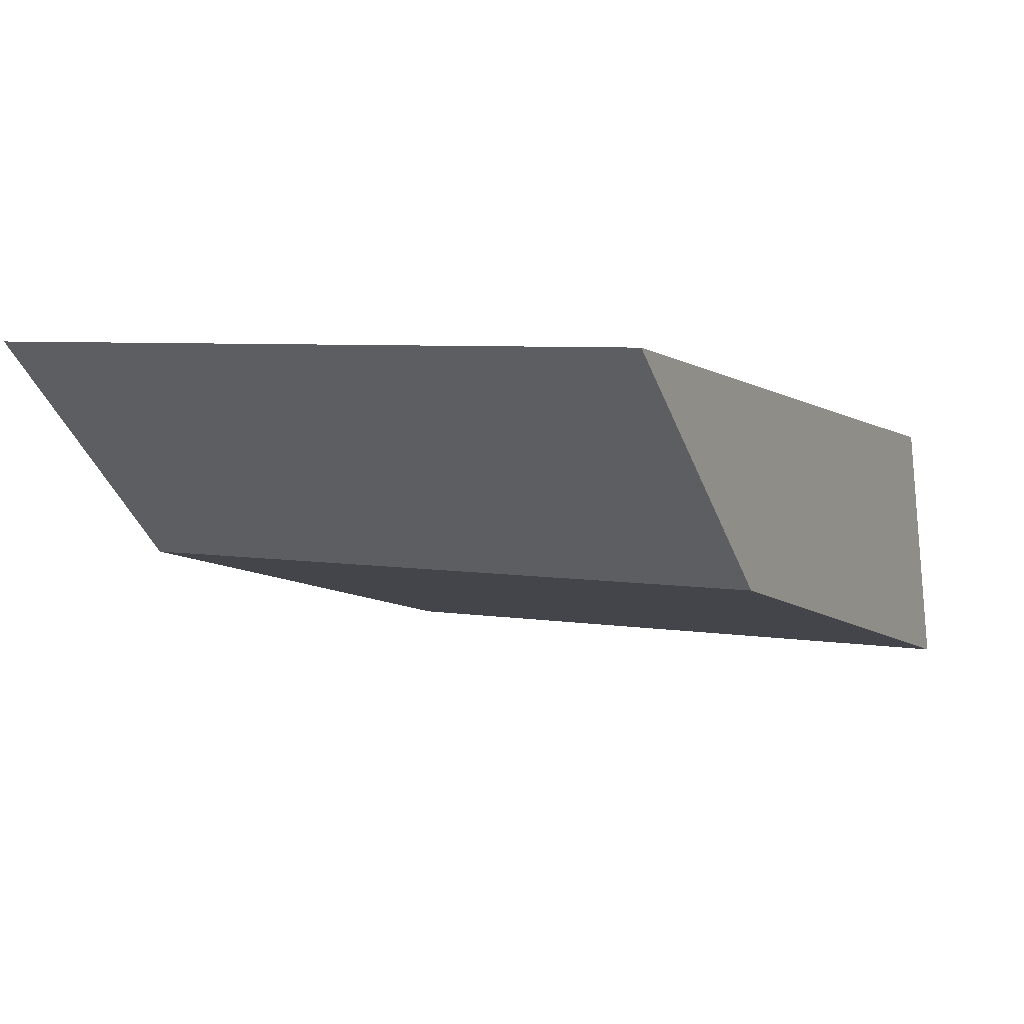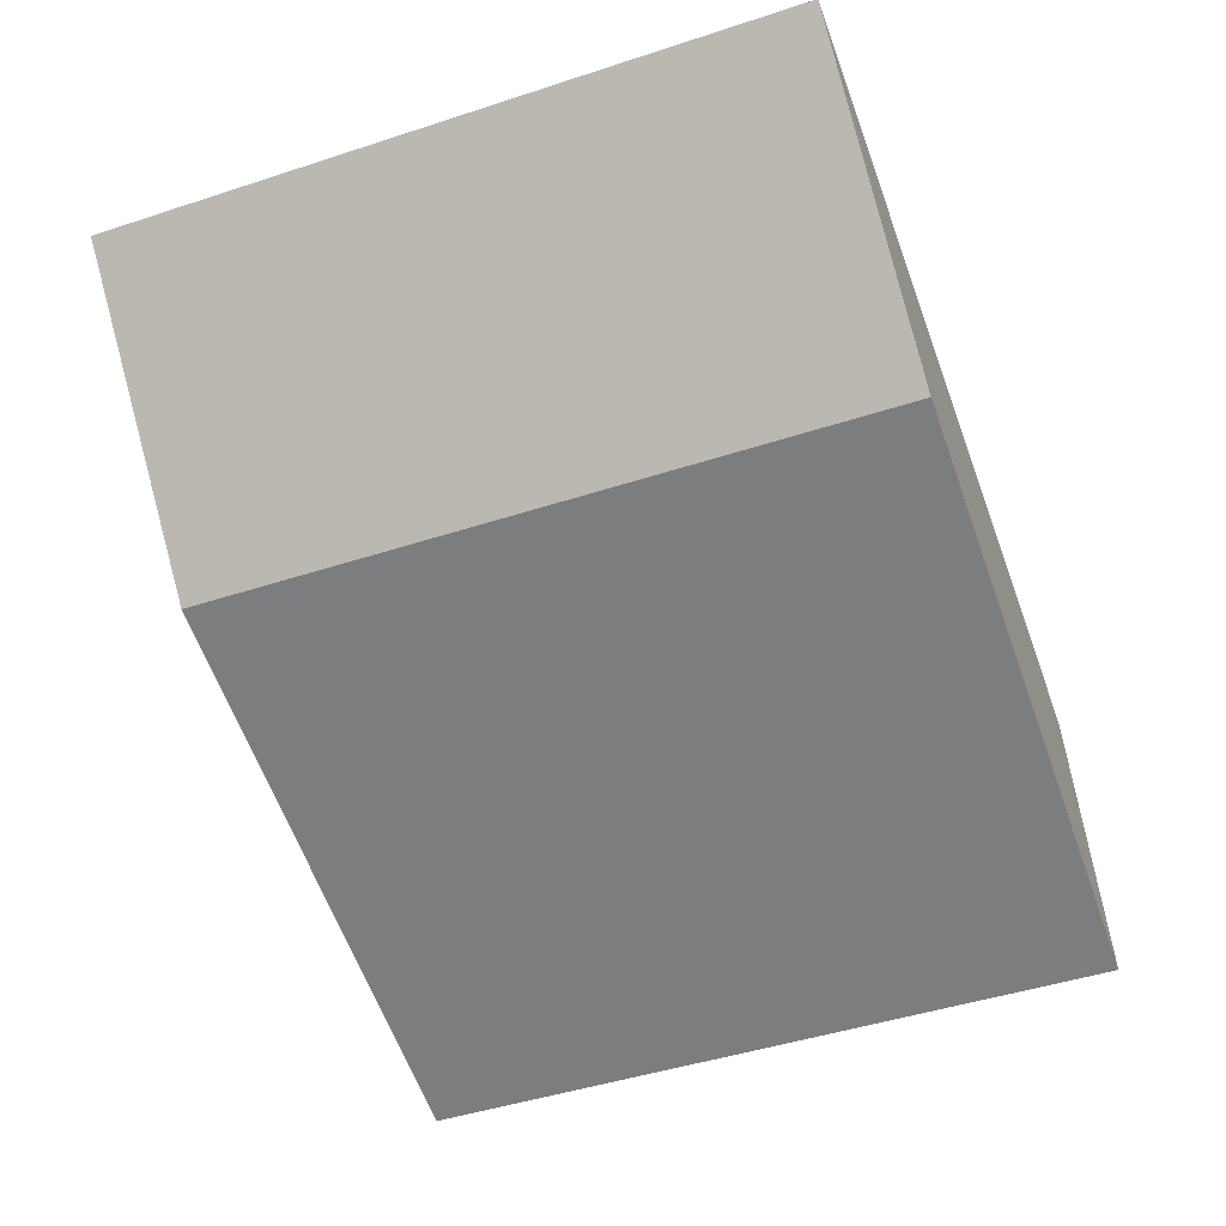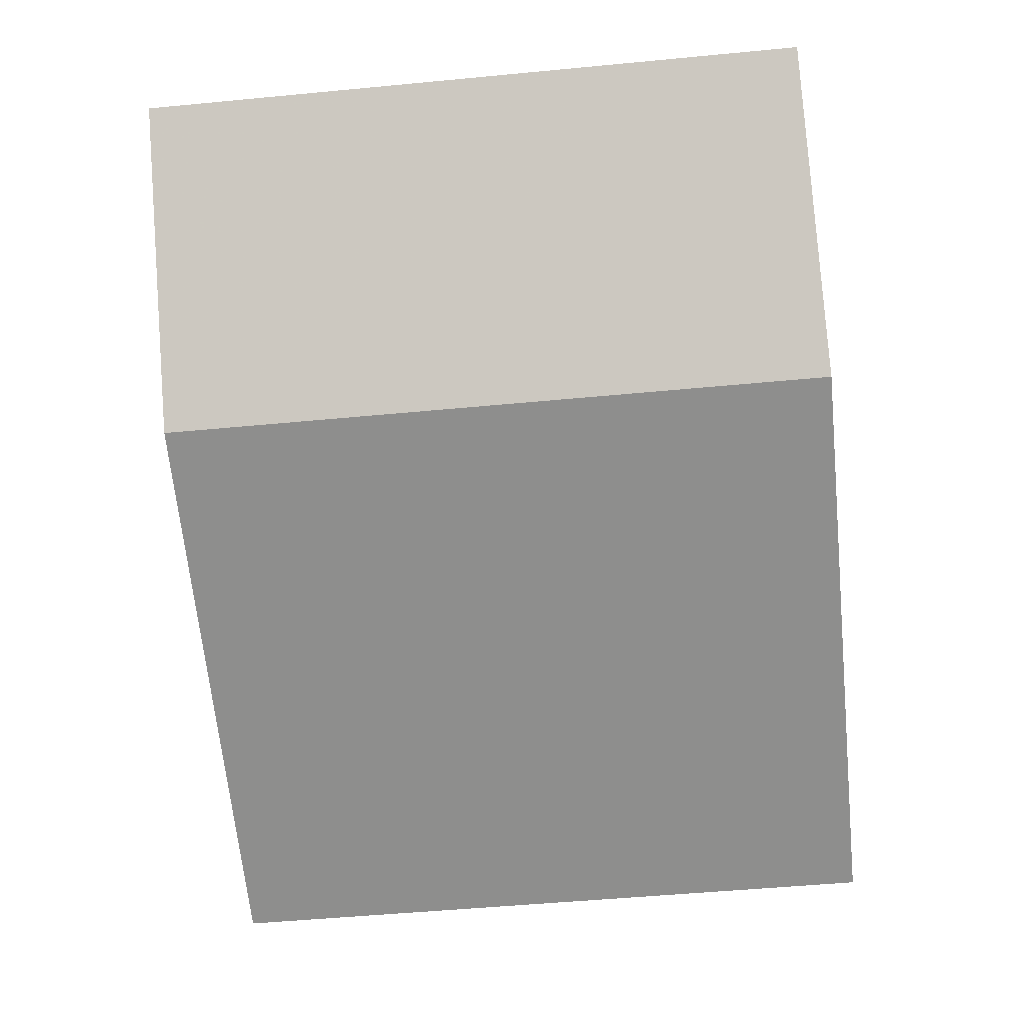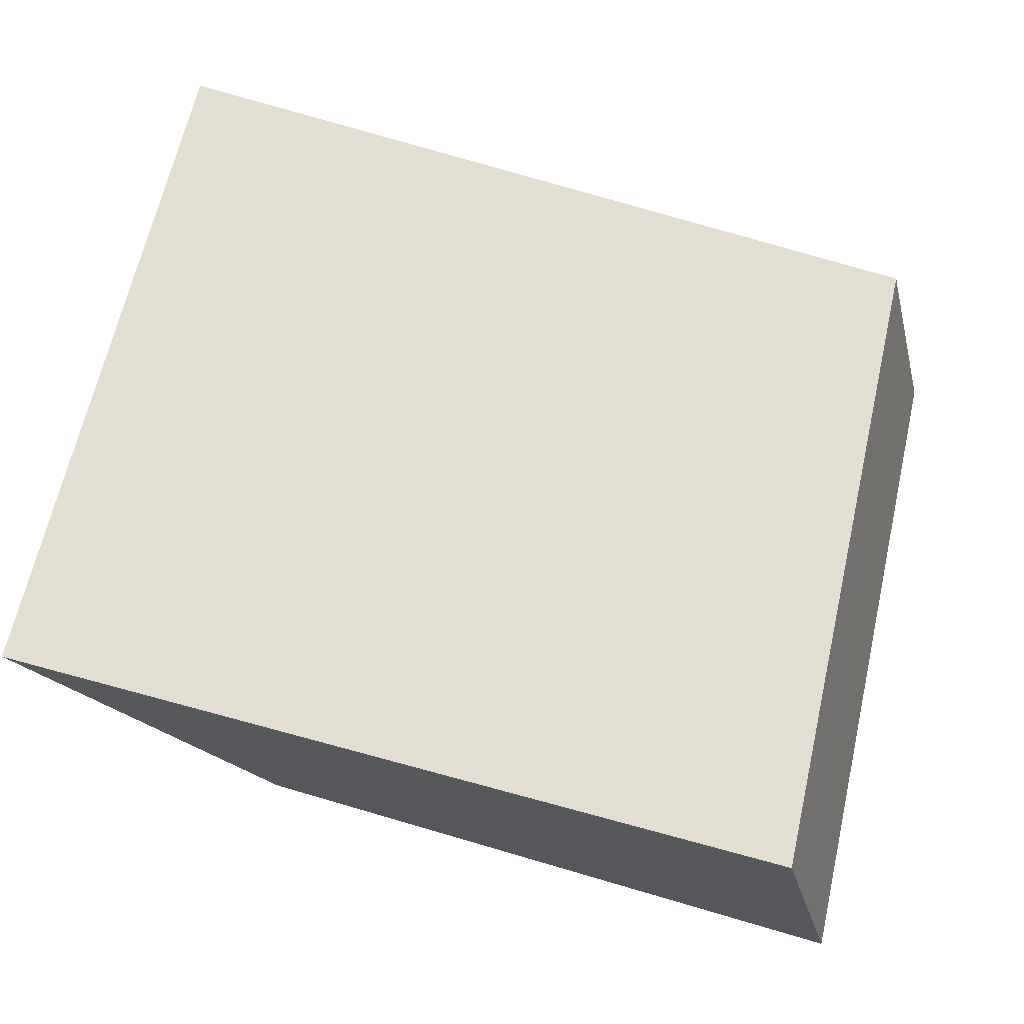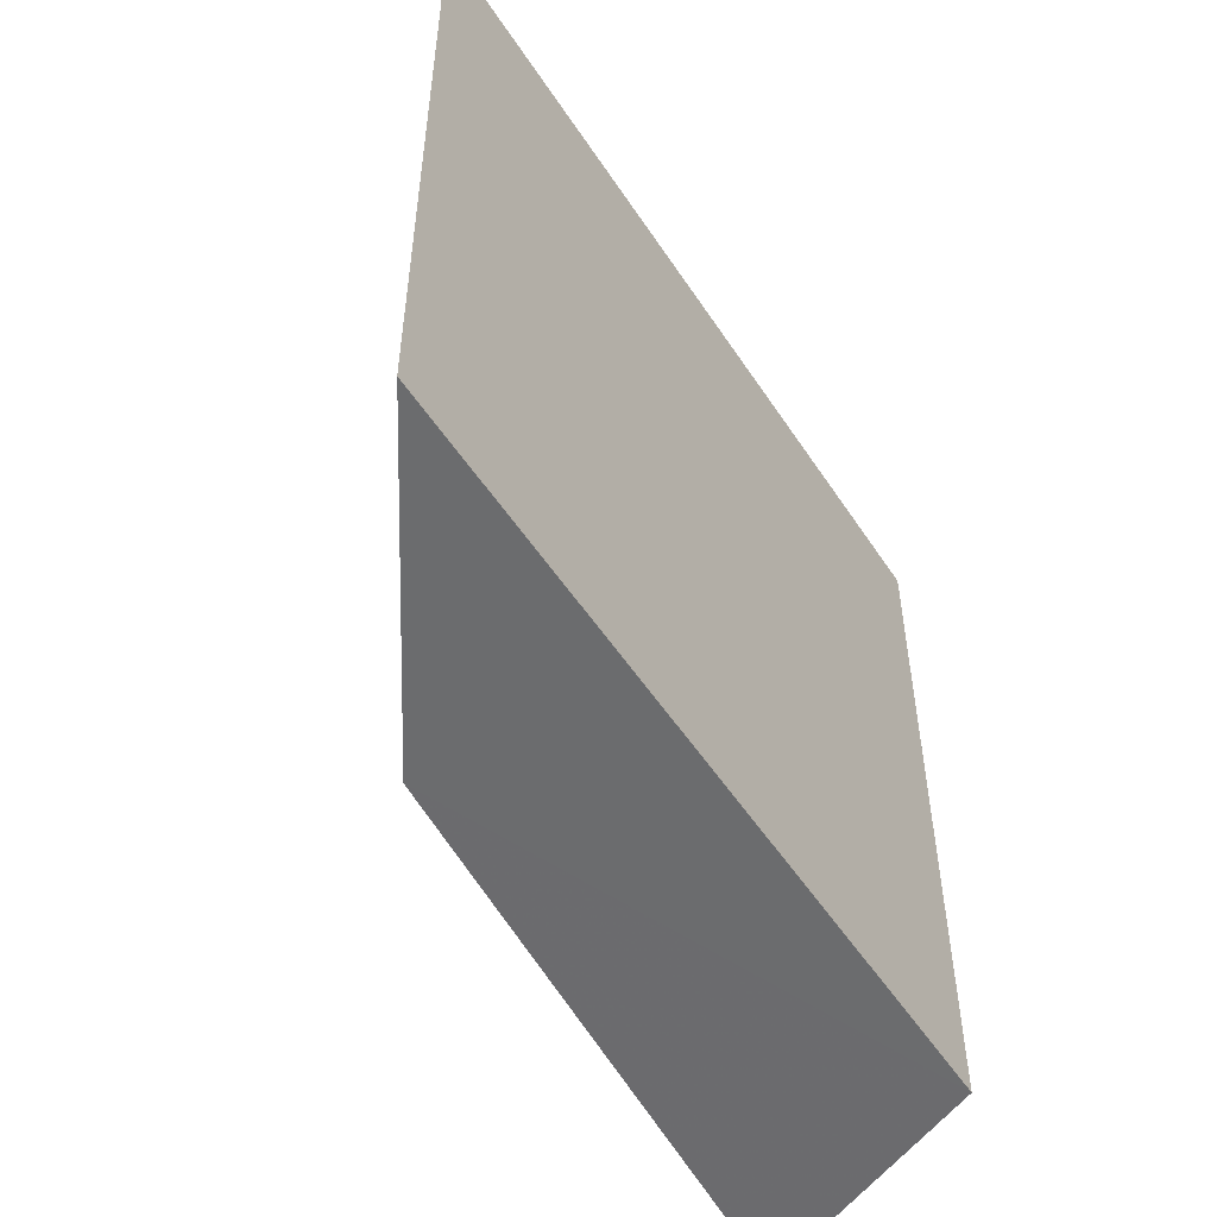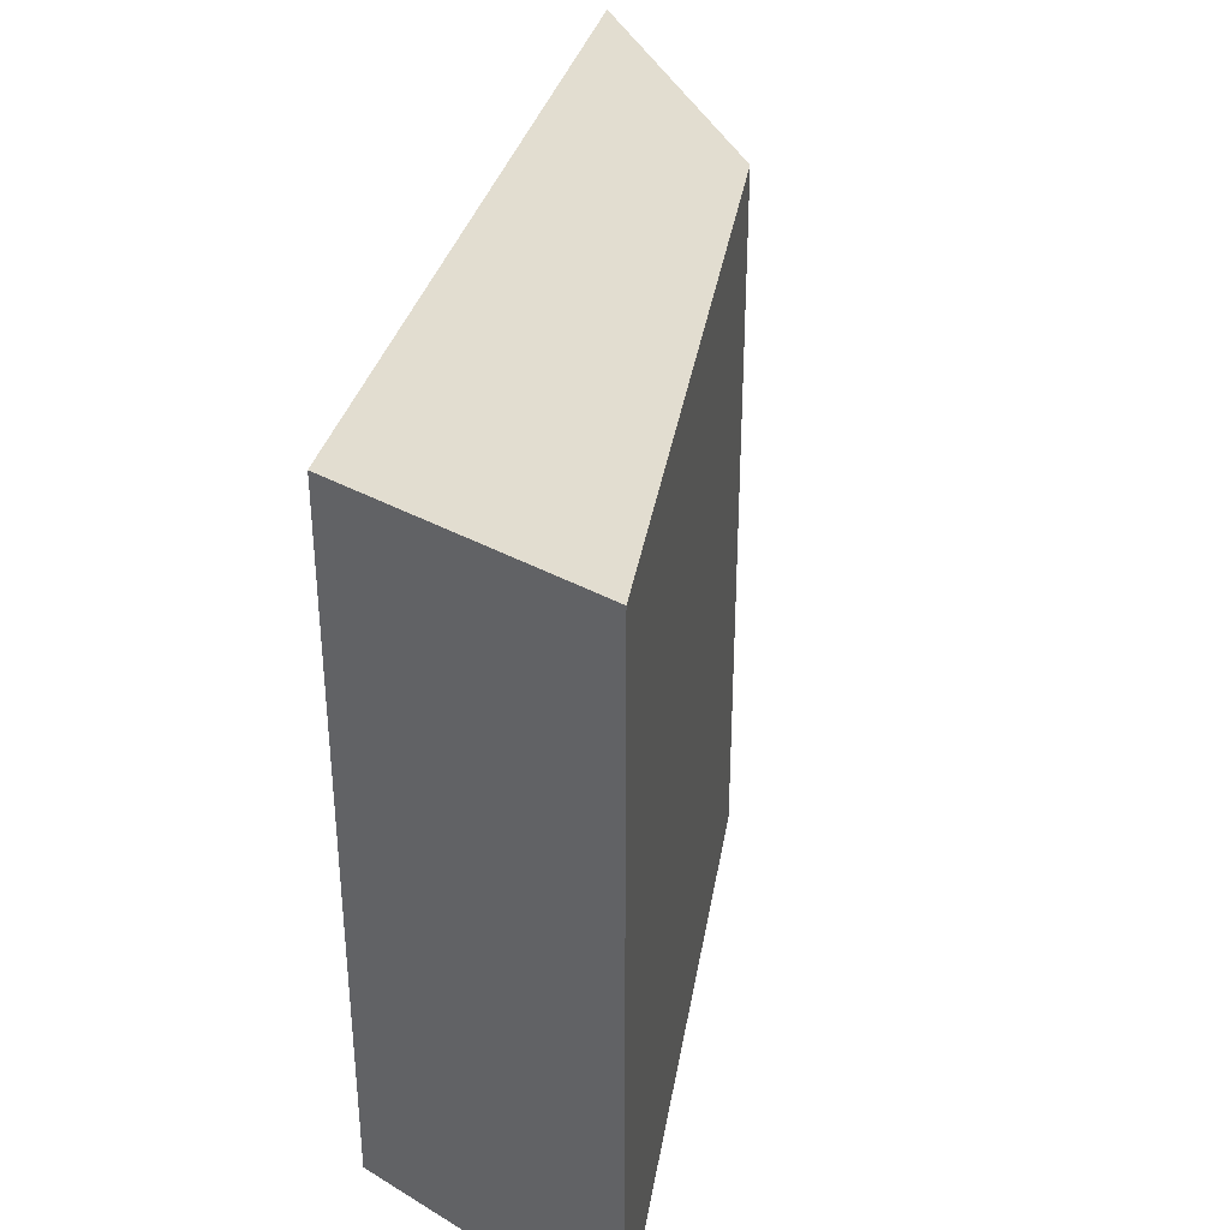
<metadata>
{"format":"obj","ext":"obj","renderer":"f3d","projection":"perspective","resolution":1024,"background":"white","views":[{"elev":5.7,"azim":-62.9,"up":"+Z"},{"elev":-46.8,"azim":-69.7,"up":"+Z"},{"elev":-51.4,"azim":-84.1,"up":"+Z"},{"elev":66.5,"azim":12.9,"up":"+Z"},{"elev":-52.6,"azim":-49.1,"up":"+Y"},{"elev":36.0,"azim":113.1,"up":"+Y"}]}
</metadata>
<code>
v -0.01234 -0.01878 0.4601
v -0.00889 -0.01908 0.4467
v -0.008891 0.01657 0.4467
v -0.05279 0.01615 0.4662
v -0.0528 -0.01866 0.4662
v -0.01233 0.01628 0.4601
v -0.03989 -0.01893 0.4542
v -0.03988 0.01643 0.4542
f 5 1 4
f 6 4 1
f 6 1 2
f 6 2 3
f 7 2 1
f 7 1 5
f 7 3 2
f 8 6 3
f 8 4 6
f 8 3 7
f 8 7 5
f 8 5 4

</code>
